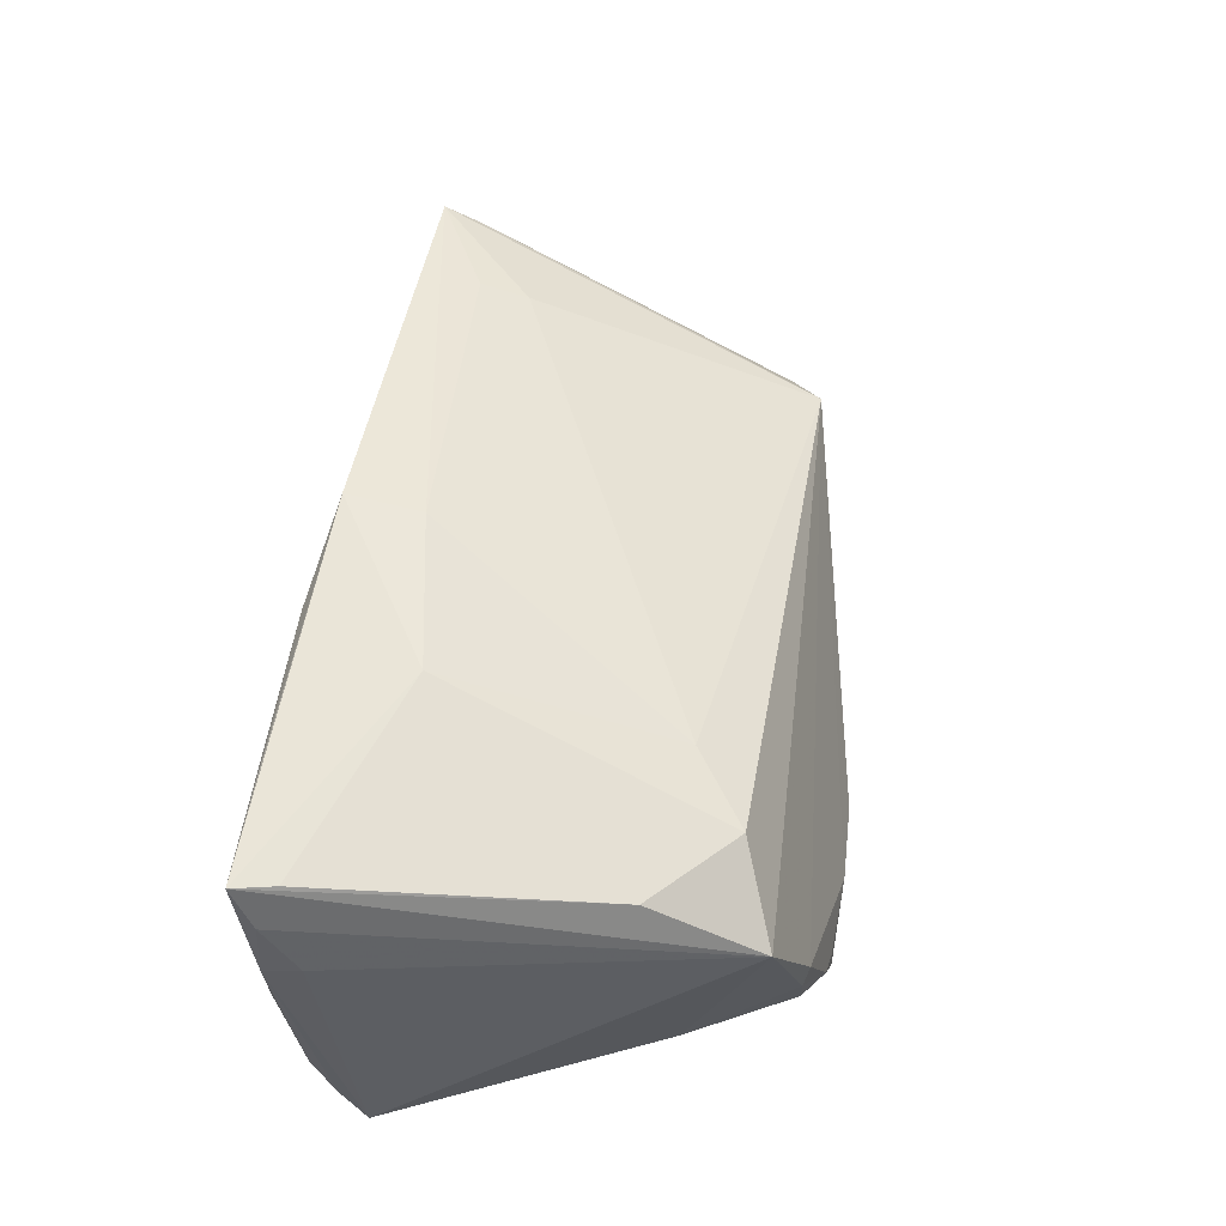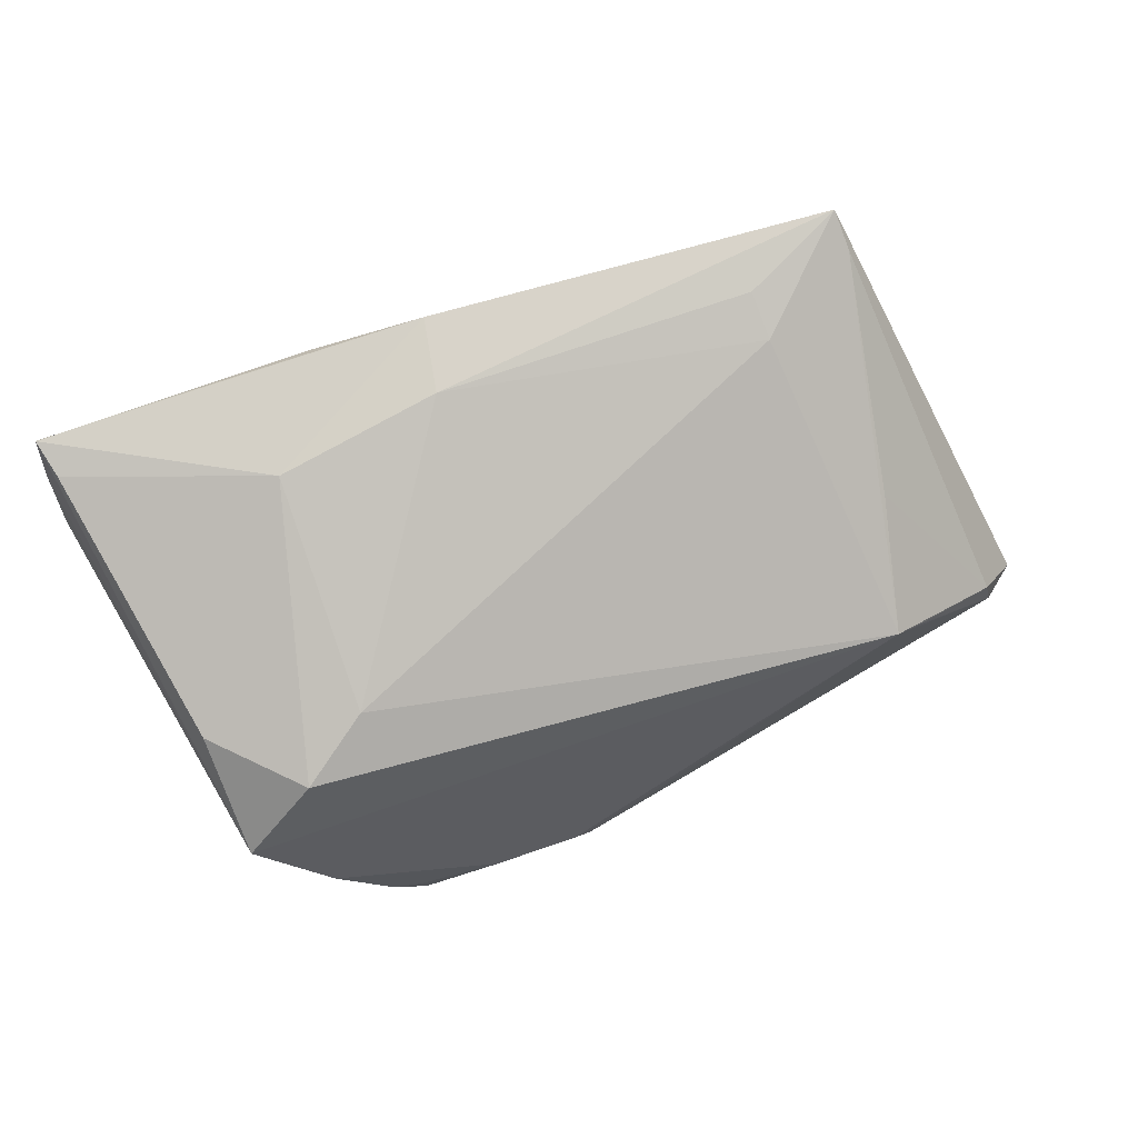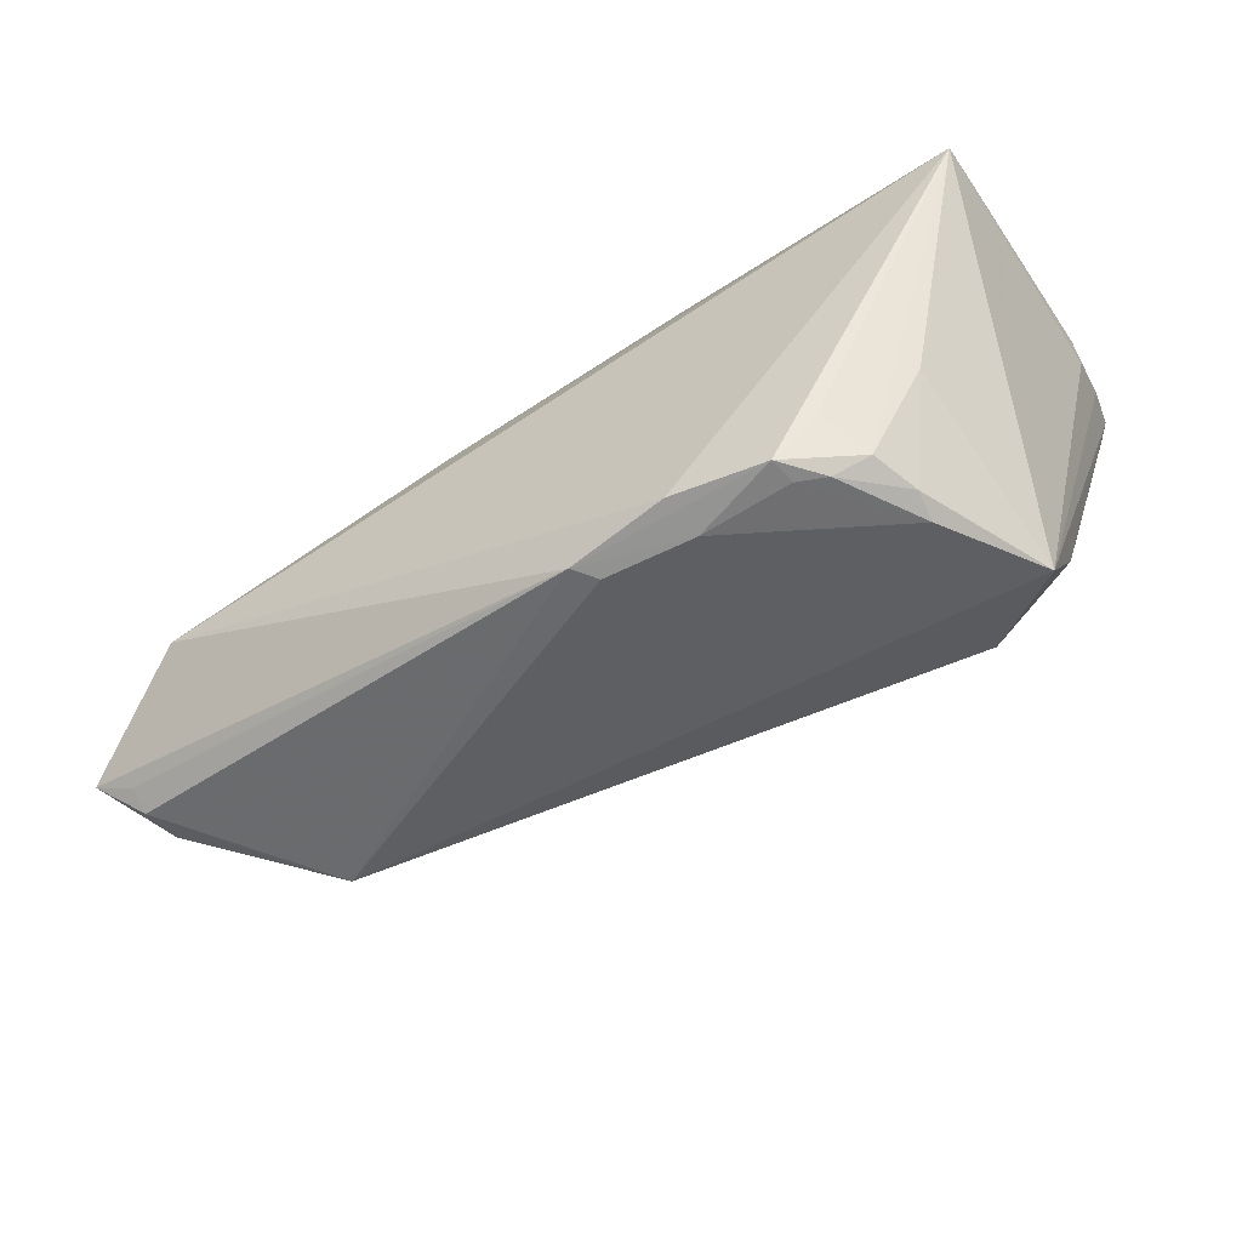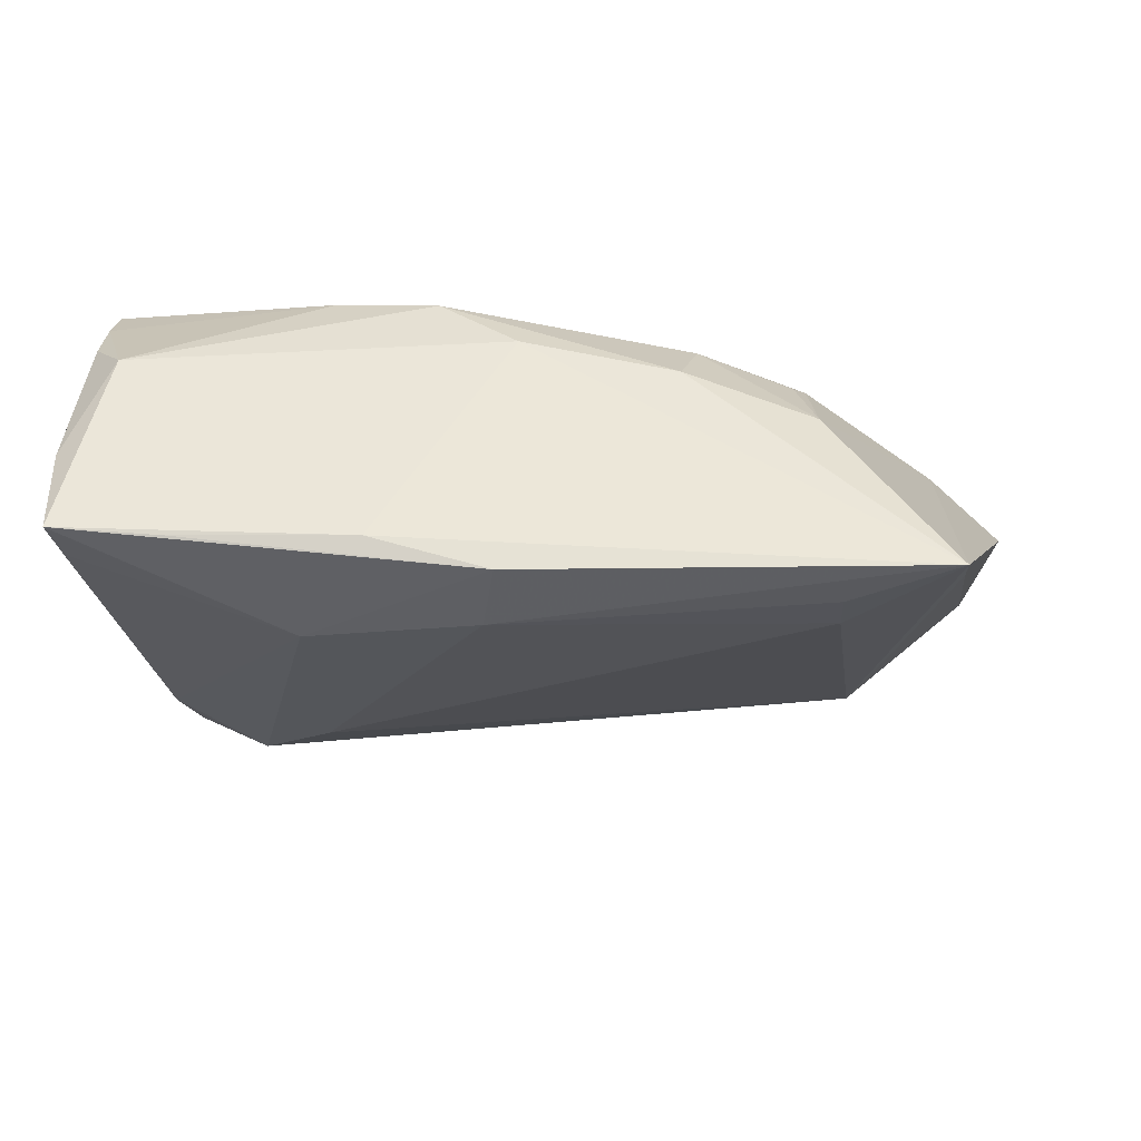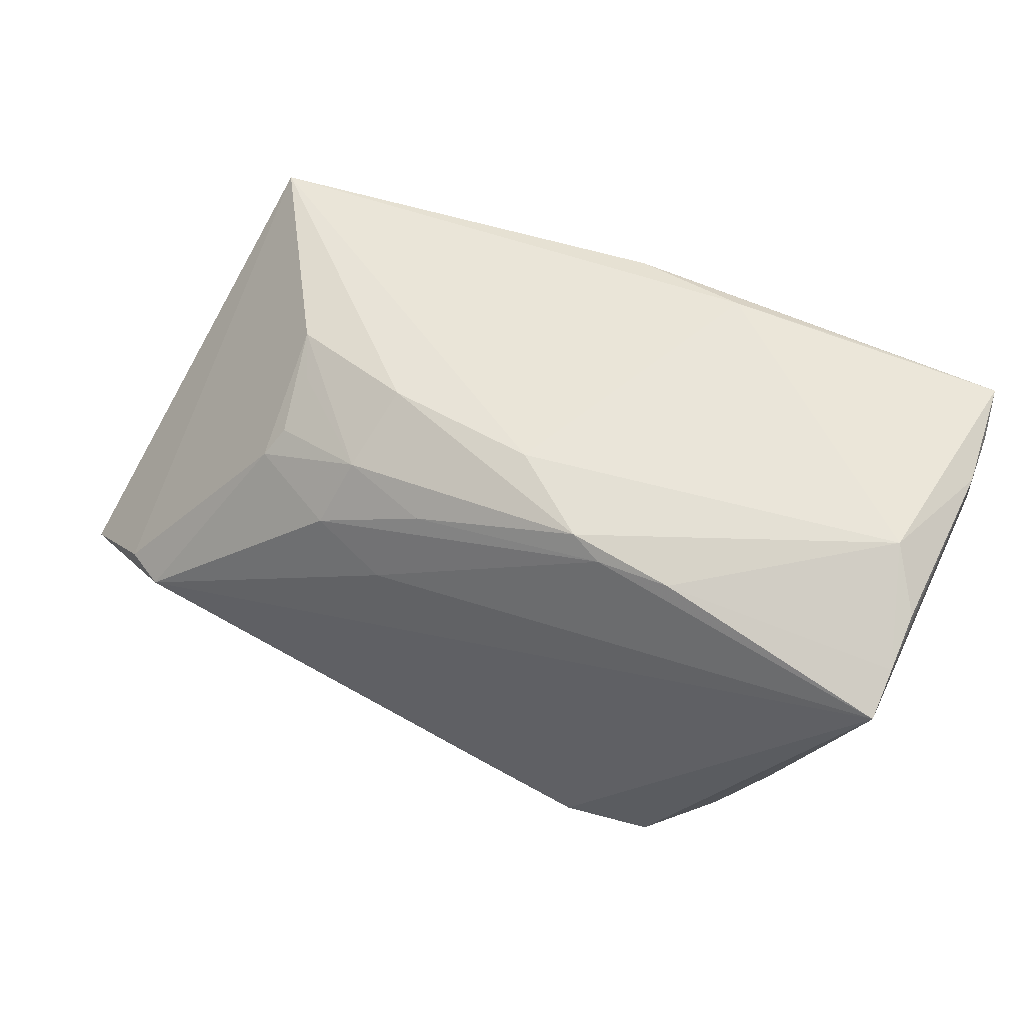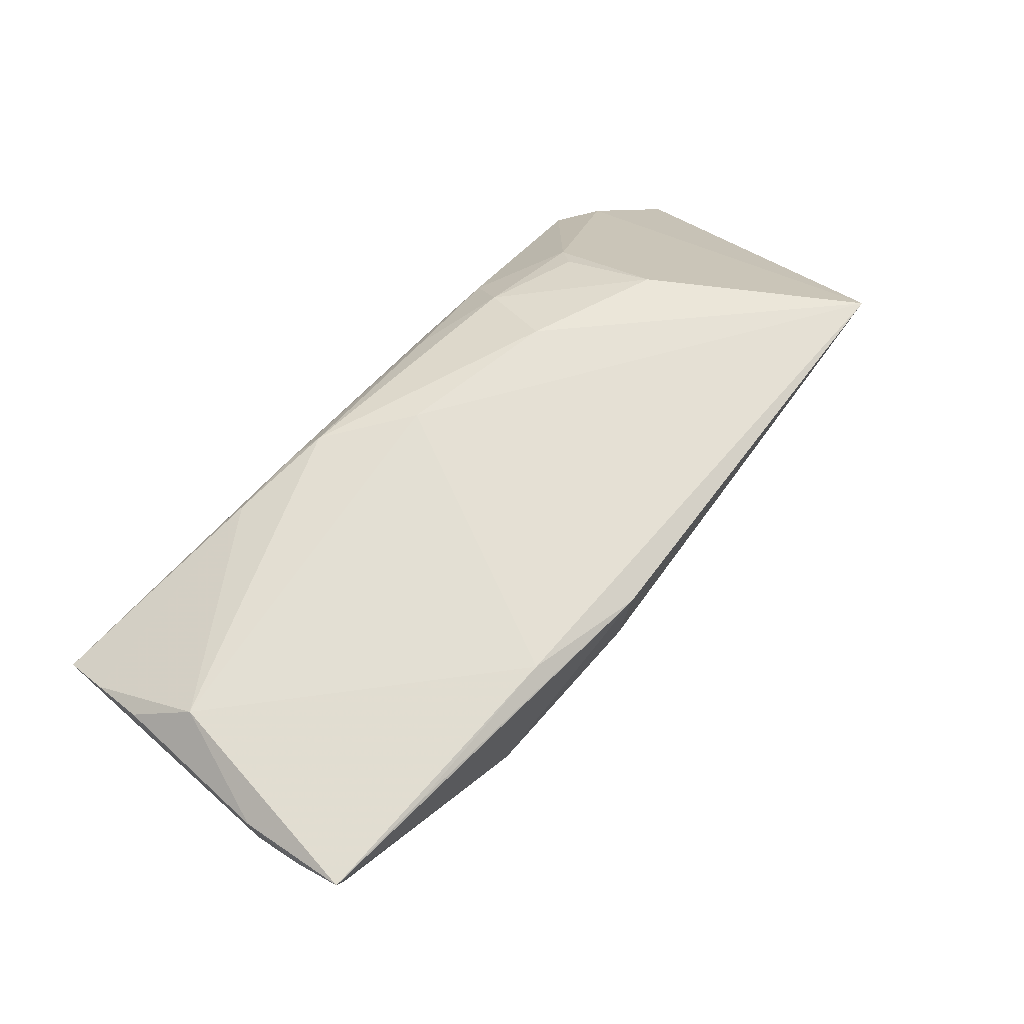
<metadata>
{"format":"obj","ext":"obj","renderer":"f3d","projection":"perspective","resolution":1024,"background":"white","views":[{"elev":48.7,"azim":-82.5,"up":"+Z"},{"elev":75.2,"azim":-18.4,"up":"+Z"},{"elev":-59.3,"azim":-151.0,"up":"+Y"},{"elev":48.0,"azim":-1.1,"up":"+Y"},{"elev":54.3,"azim":-158.1,"up":"+Y"},{"elev":68.9,"azim":-51.7,"up":"+Y"}]}
</metadata>
<code>
v -0.01909 0.02557 -0.02003
v 0.04247 0.02643 0.02381
v -0.05594 0.02532 -0.01332
v -0.05199 0.0297 -0.006919
v -0.05761 0.02792 0.00669
v 0.05764 -0.01392 -0.0167
v 0.009478 0.01066 -0.02281
v -0.006873 -0.02954 -0.02306
v -0.05688 0.03001 0.01964
v -0.05751 0.02754 0.01405
v 0.05283 -0.01618 -0.01576
v -0.03034 -0.02925 -0.02071
v -0.0384 -0.01869 0.01222
v 0.0291 0.01616 -0.01415
v -0.04854 -0.009046 0.01222
v 0.005162 0.02059 -0.01909
v -0.03046 0.0155 0.02325
v -0.01537 0.02726 -0.01849
v 0.03584 -0.02169 0.003555
v -0.02995 -0.01261 0.01497
v -0.03989 -0.02679 -0.00894
v 0.05165 -0.01744 -0.008469
v 0.01302 0.02724 -0.006364
v -0.009189 -0.02992 -0.02061
v -0.03466 -0.0226 -0.02306
v 0.02871 0.0252 -0.0002408
v 0.03948 -0.02083 0.0005363
v -0.04459 -0.01334 -0.01824
v 0.04299 0.02192 0.02126
v 0.02999 0.01405 0.02122
v -0.02262 0.03001 0.02152
v 0.03903 -0.005759 0.009621
v -0.05566 0.02277 -0.01972
v 0.02713 0.0192 -0.01167
v 0.01562 0.02189 -0.01532
v 0.05256 -0.018 -0.0131
v -0.04013 -0.02614 -0.01248
v -0.008659 0.02829 0.02517
v -0.05559 0.02509 0.01914
v -0.01006 0.0189 0.02487
v 0.04309 -0.006566 -0.02517
v 0.04826 -0.007083 -0.02174
v -0.02799 0.02589 -0.02042
v -0.03372 -0.02877 -0.01926
v -0.0187 -0.02913 -0.02517
v -0.05764 0.02349 0.007633
v -0.04777 -0.02263 0.004332
v -0.02966 -0.0294 -0.02393
v 0.02635 0.02311 -0.005548
v 0.02962 0.01983 0.0231
v -0.04381 0.02975 0.0209
v -0.03791 -0.0261 -0.01812
v -0.005878 0.0286 -0.01048
v 0.01835 0.01471 -0.02025
v -0.05536 0.01992 -0.02517
v -0.01985 -0.03001 -0.02028
f 6 8 41
f 55 41 45
f 45 41 8
f 42 2 6
f 6 41 42
f 30 19 2
f 38 9 17
f 25 52 55
f 6 22 36
f 36 19 8
f 2 19 29
f 6 2 29
f 29 22 6
f 50 30 2
f 17 13 20
f 19 30 20
f 20 13 19
f 15 13 17
f 31 38 2
f 7 41 55
f 7 54 41
f 14 42 41
f 41 54 14
f 14 54 35
f 35 34 14
f 11 8 6
f 6 36 11
f 11 36 8
f 27 22 19
f 19 36 27
f 27 36 22
f 19 22 32
f 32 29 19
f 22 29 32
f 2 38 40
f 40 50 2
f 40 38 17
f 17 20 40
f 30 50 40
f 40 20 30
f 8 19 24
f 24 56 8
f 19 56 24
f 52 25 48
f 48 45 8
f 8 56 48
f 55 45 48
f 48 25 55
f 17 9 39
f 39 15 17
f 9 15 39
f 47 15 9
f 13 15 47
f 19 13 47
f 9 38 51
f 51 31 9
f 38 31 51
f 35 54 16
f 53 31 2
f 55 47 46
f 55 52 28
f 28 47 55
f 12 48 56
f 26 14 34
f 2 42 26
f 42 14 26
f 35 16 18
f 9 31 4
f 31 53 4
f 53 18 4
f 4 33 3
f 10 47 9
f 10 46 47
f 37 28 52
f 47 28 37
f 21 12 56
f 21 56 19
f 19 47 21
f 47 37 21
f 23 26 35
f 35 18 23
f 23 18 53
f 23 53 2
f 2 26 23
f 49 34 35
f 35 26 49
f 49 26 34
f 54 7 1
f 1 7 55
f 1 16 54
f 1 18 16
f 46 10 5
f 3 33 5
f 5 10 9
f 55 46 5
f 5 33 55
f 9 4 5
f 5 4 3
f 48 12 44
f 12 21 44
f 44 21 37
f 52 48 44
f 44 37 52
f 43 1 55
f 18 1 43
f 55 33 43
f 43 4 18
f 33 4 43

</code>
